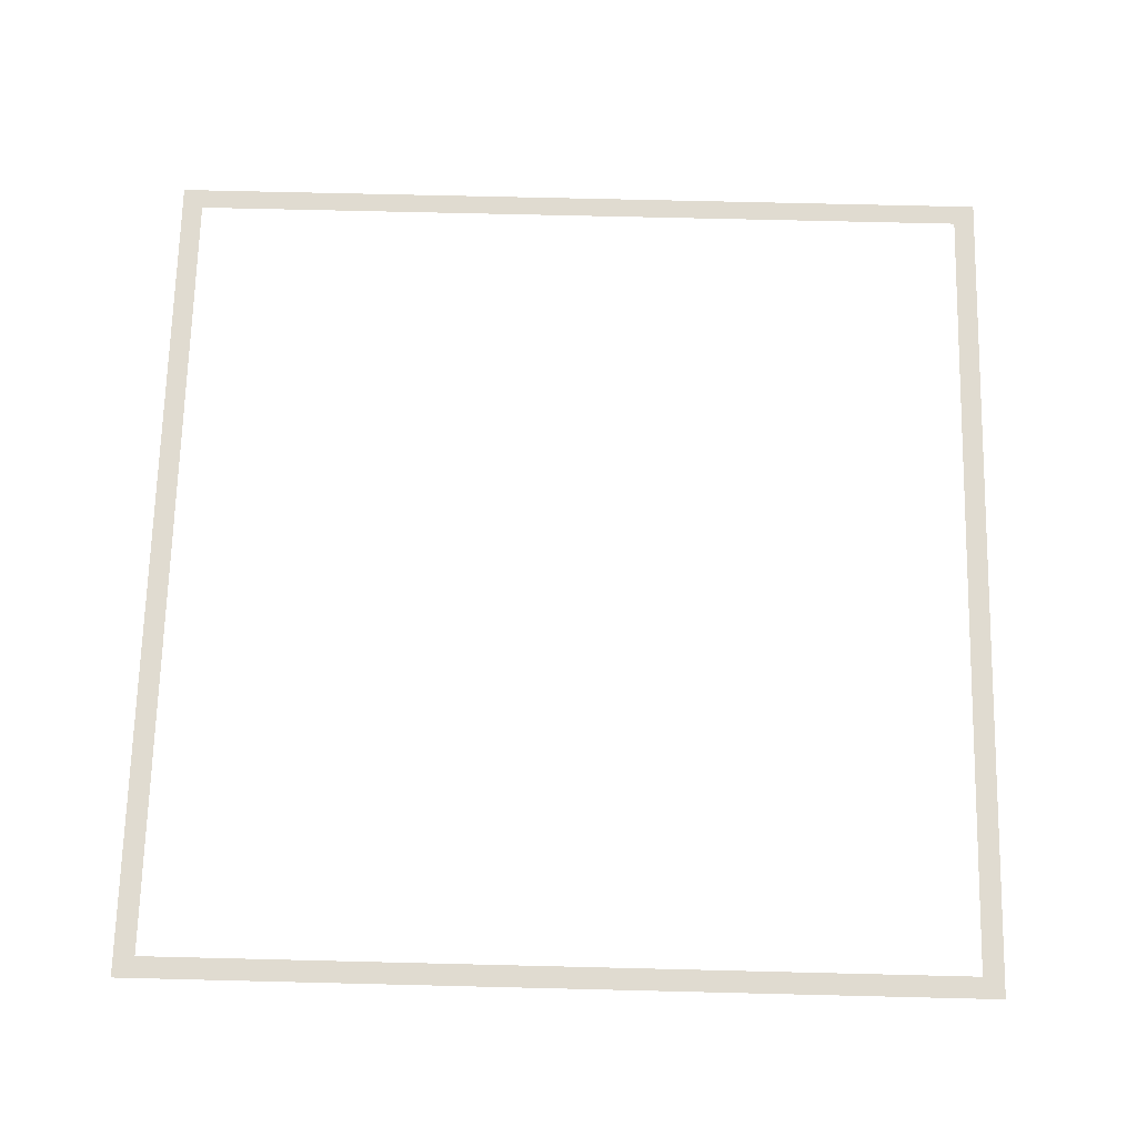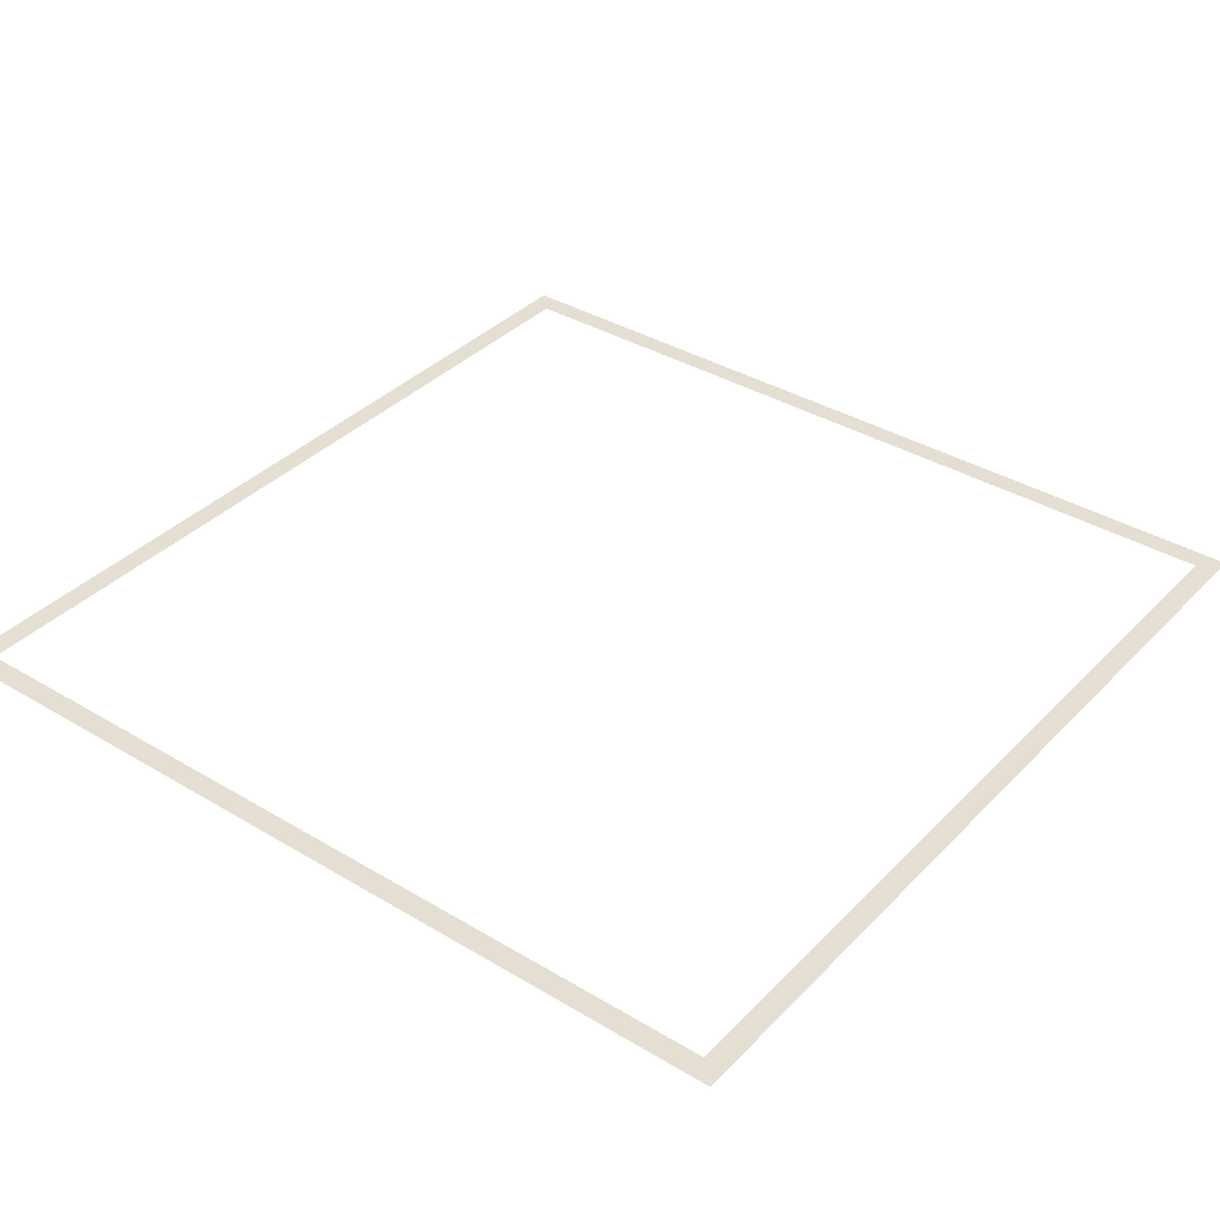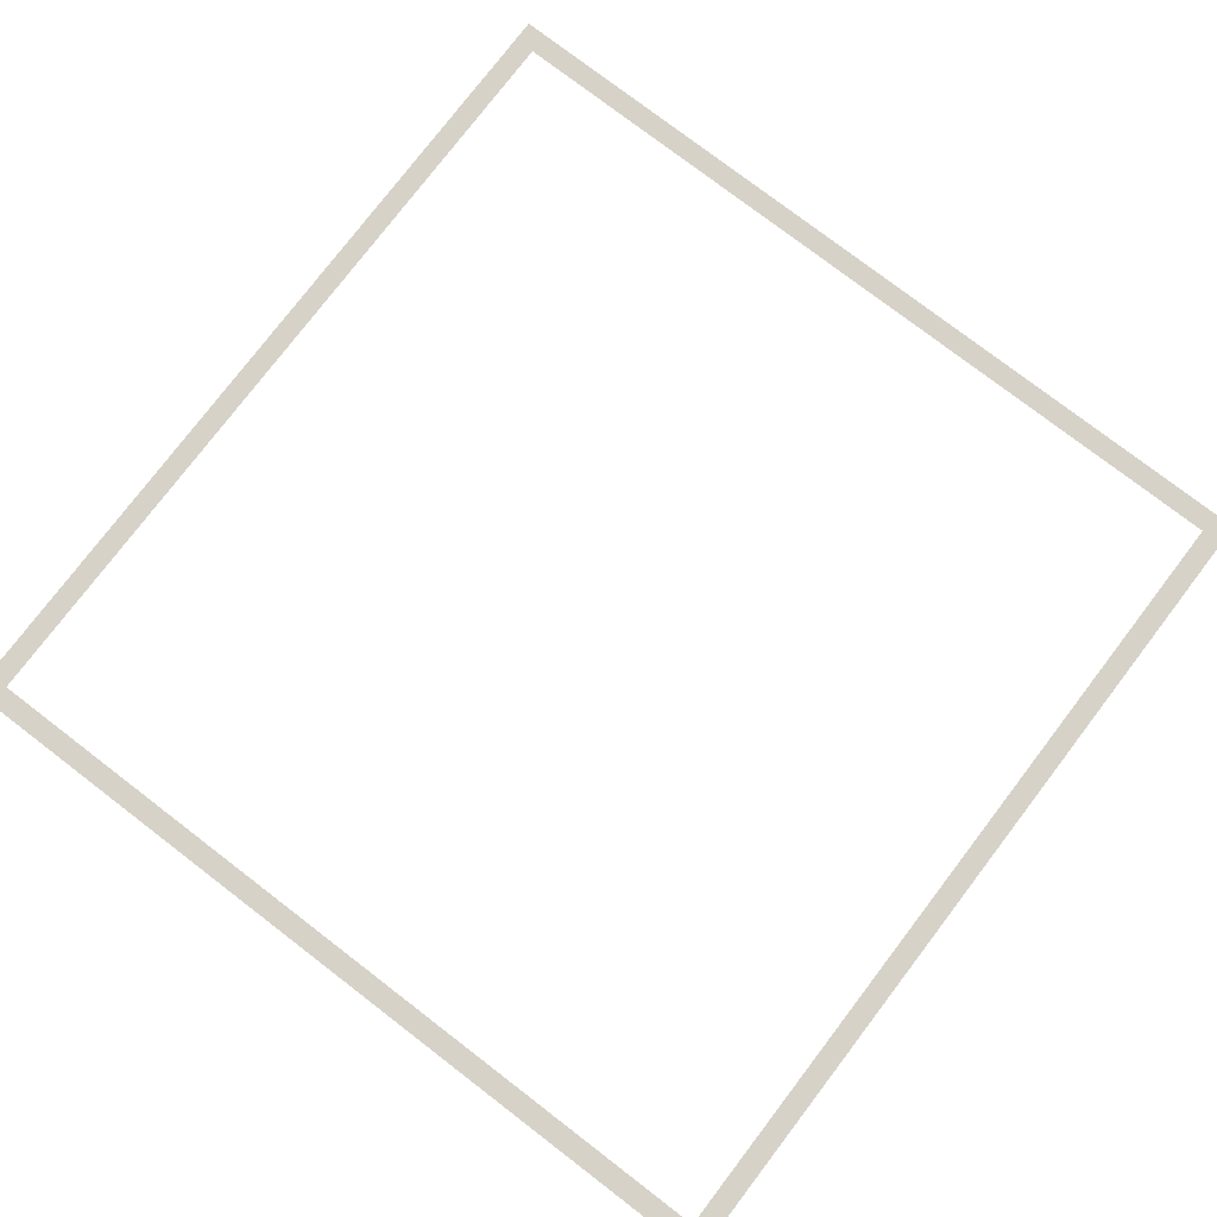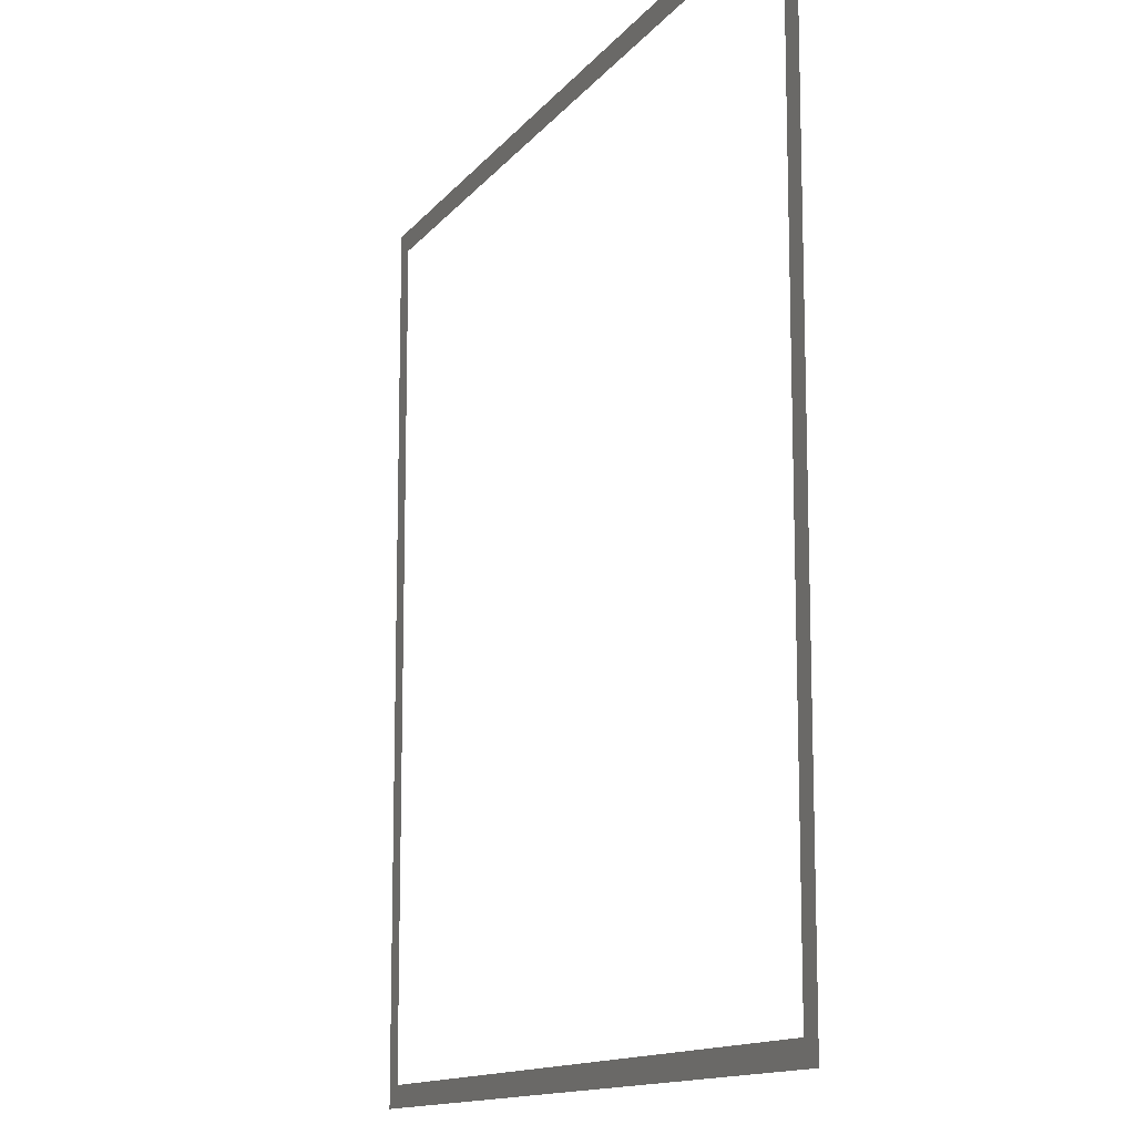
<metadata>
{"format":"obj","ext":"obj","renderer":"f3d","projection":"perspective","resolution":1024,"background":"white","views":[{"elev":69.8,"azim":-88.6,"up":"+Z"},{"elev":36.9,"azim":-142.2,"up":"+Z"},{"elev":78.1,"azim":37.4,"up":"+Z"},{"elev":-12.8,"azim":-112.8,"up":"+Y"}]}
</metadata>
<code>
g FX_MESH_CH0187_Hud_19
v -0.2215 -0.2106 1.193e-08
v -0.2215 -0.2215 0
v -0.2106 -0.2215 0
v -0.2106 -0.2106 1.19e-08
v 0 -0.2215 0
v -0.2215 0 0
v 0 -0.2106 1.19e-08
v -0.2106 0 0
v 0.2106 -0.2106 1.19e-08
v -0.2106 0.2106 -1.19e-08
v 0.2106 -0.2215 0
v -0.2215 0.2106 -1.193e-08
v 0.2215 -0.2106 1.187e-08
v 0.2215 -0.2215 0
v 0.2215 0 0
v 0.2106 0 0
v 0.2106 0.2106 -1.19e-08
v 0.2215 0.2106 -1.187e-08
v -0.2106 0.2215 0
v -0.2215 0.2215 0
v 0 0.2215 0
v 0 0.2106 -1.19e-08
v 0.2106 0.2215 0
v 0.2215 0.2215 0
g FX_MESH_CH0187_Hud_19_0
f 3 2 1
f 1 4 3
f 5 3 4
f 4 1 6
f 4 7 5
f 6 8 4
f 5 7 9
f 10 8 6
f 9 11 5
f 6 12 10
f 11 9 13
f 13 14 11
f 15 13 9
f 9 16 15
f 15 16 17
f 17 18 15
f 19 10 12
f 12 20 19
f 10 19 21
f 21 22 10
f 17 22 21
f 21 23 17
f 18 17 23
f 23 24 18

</code>
